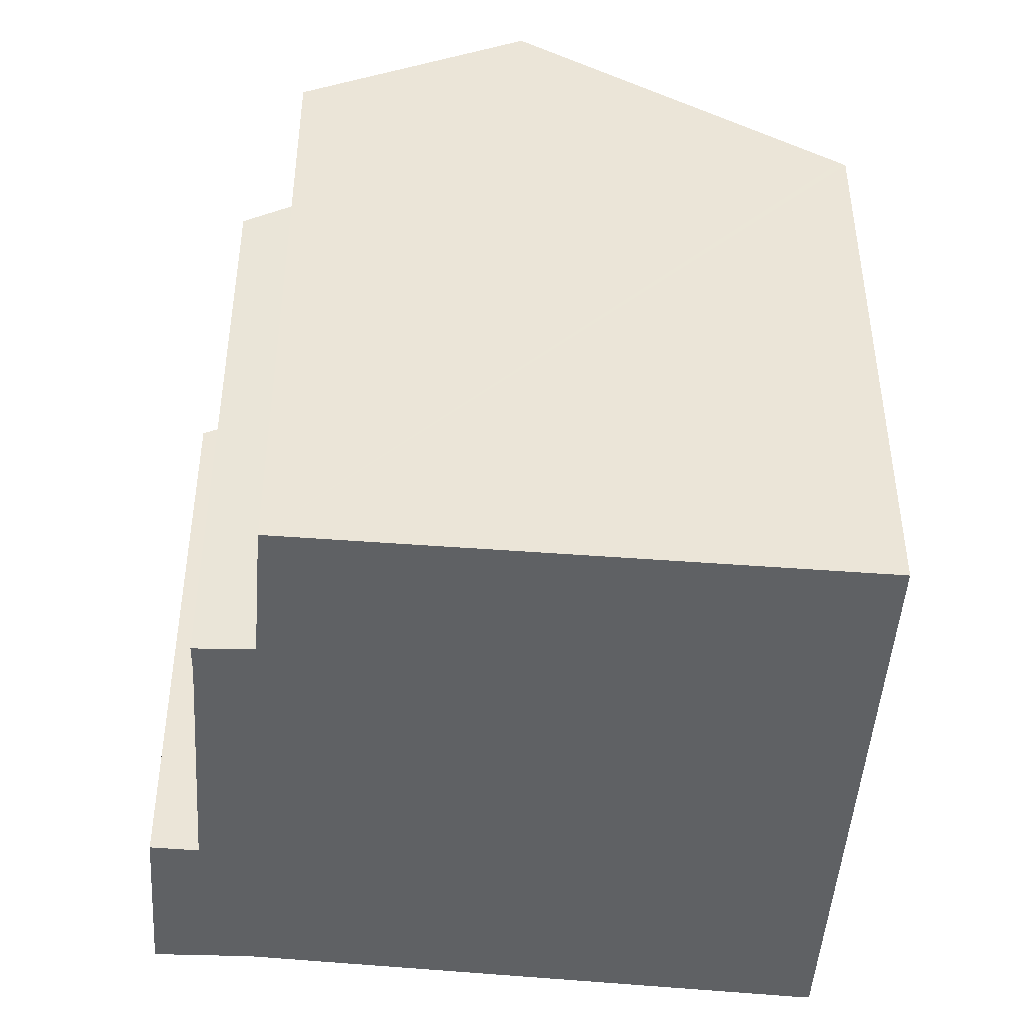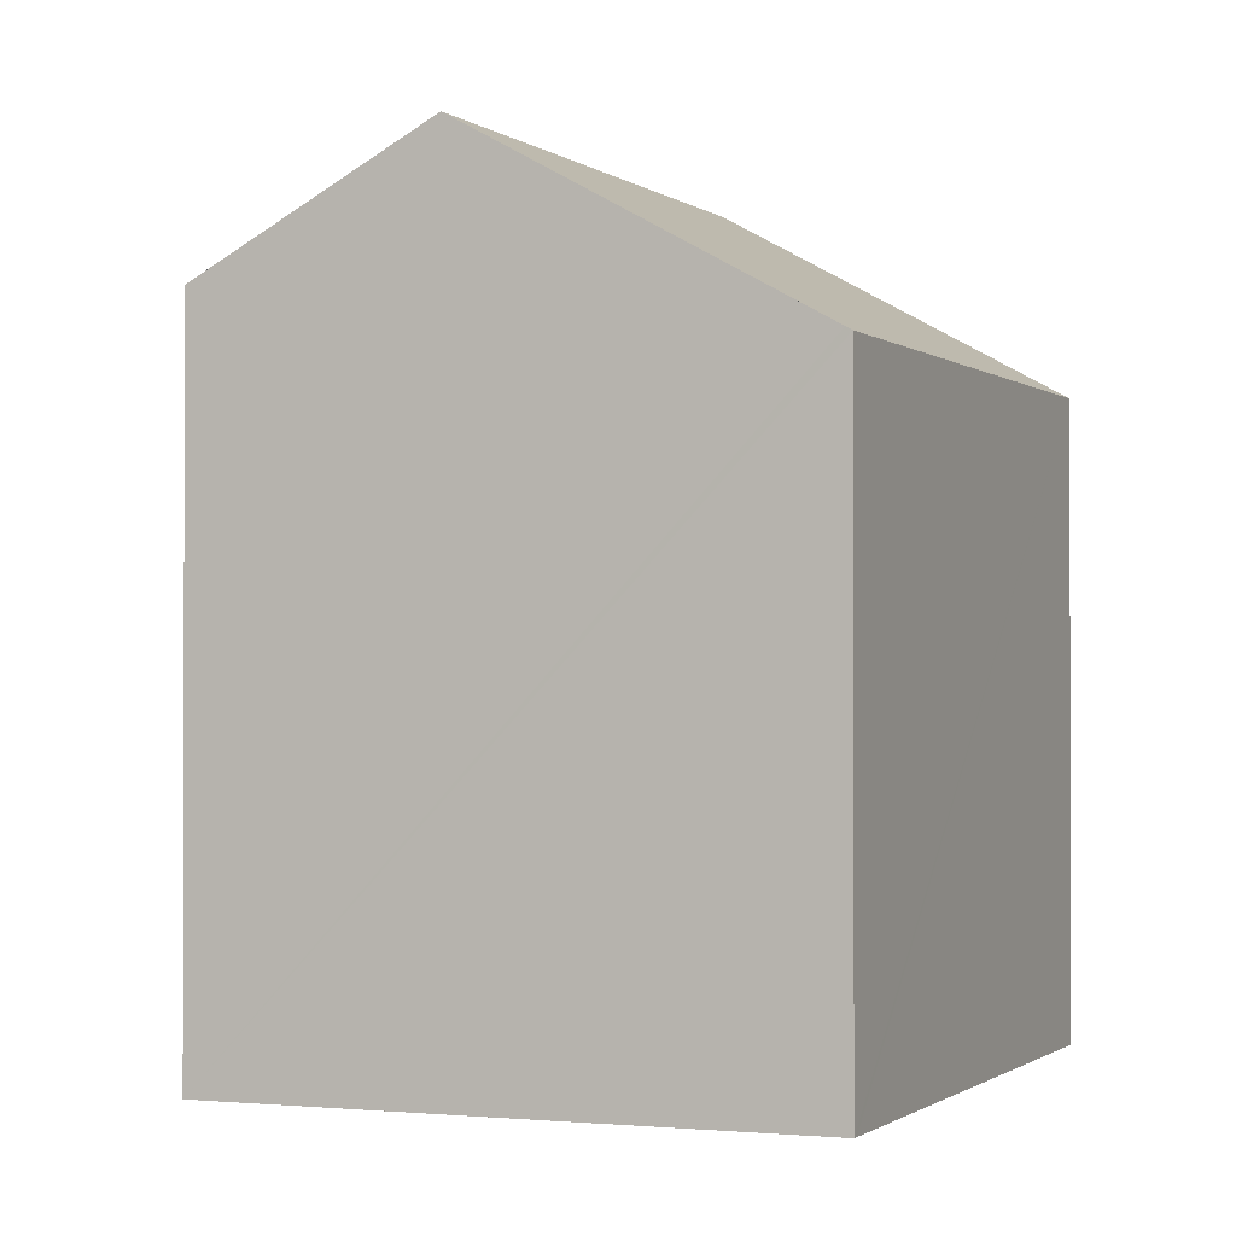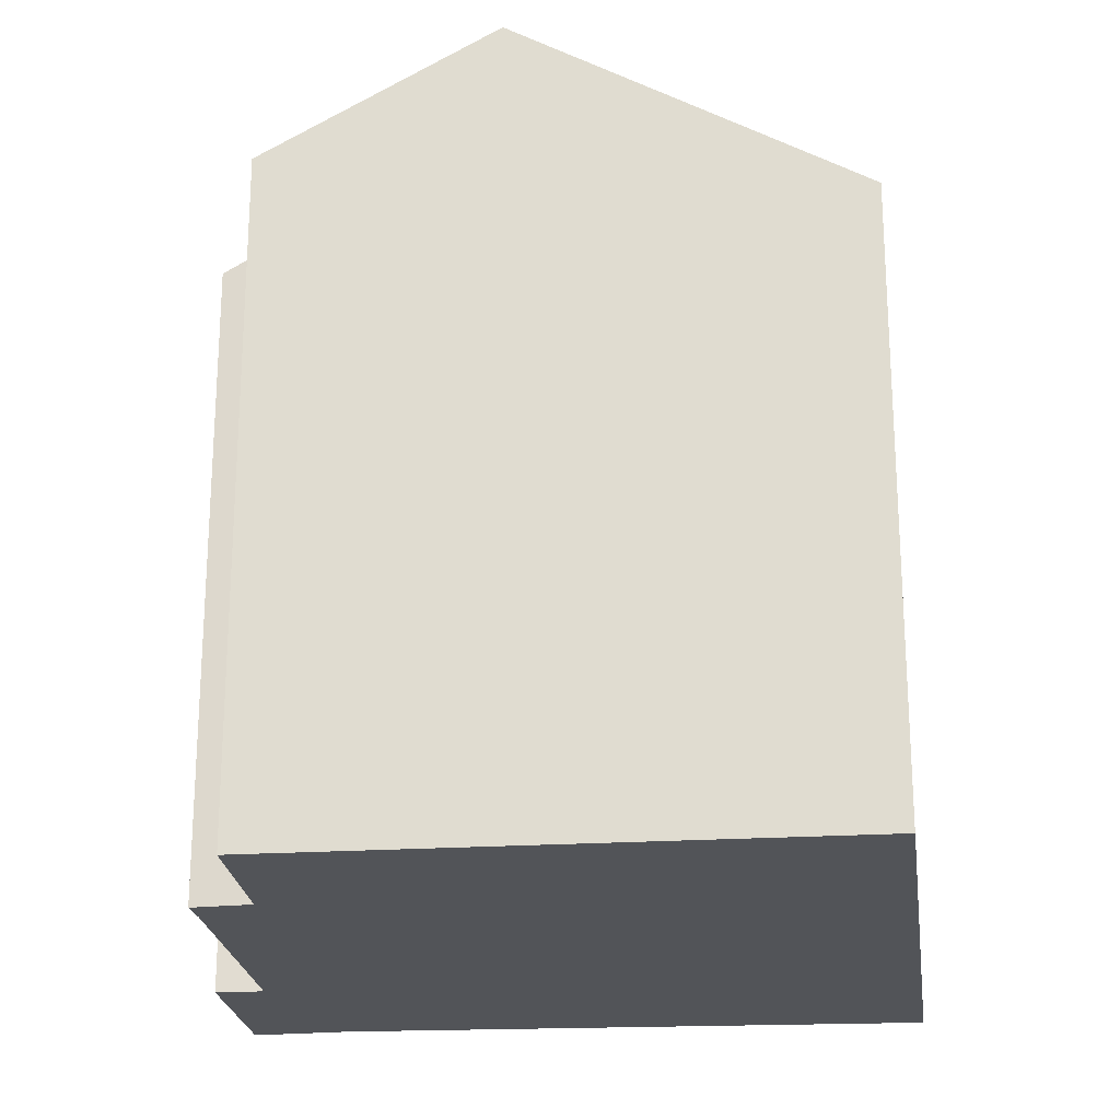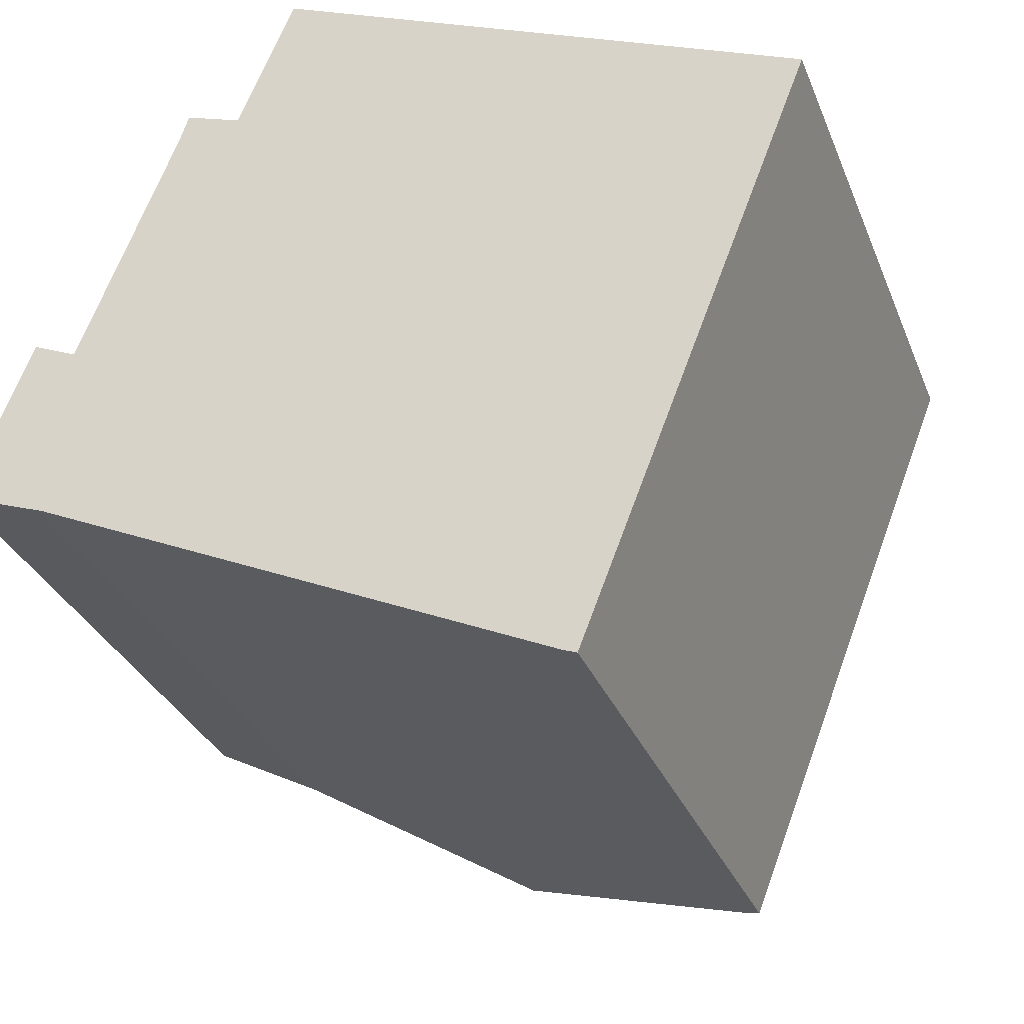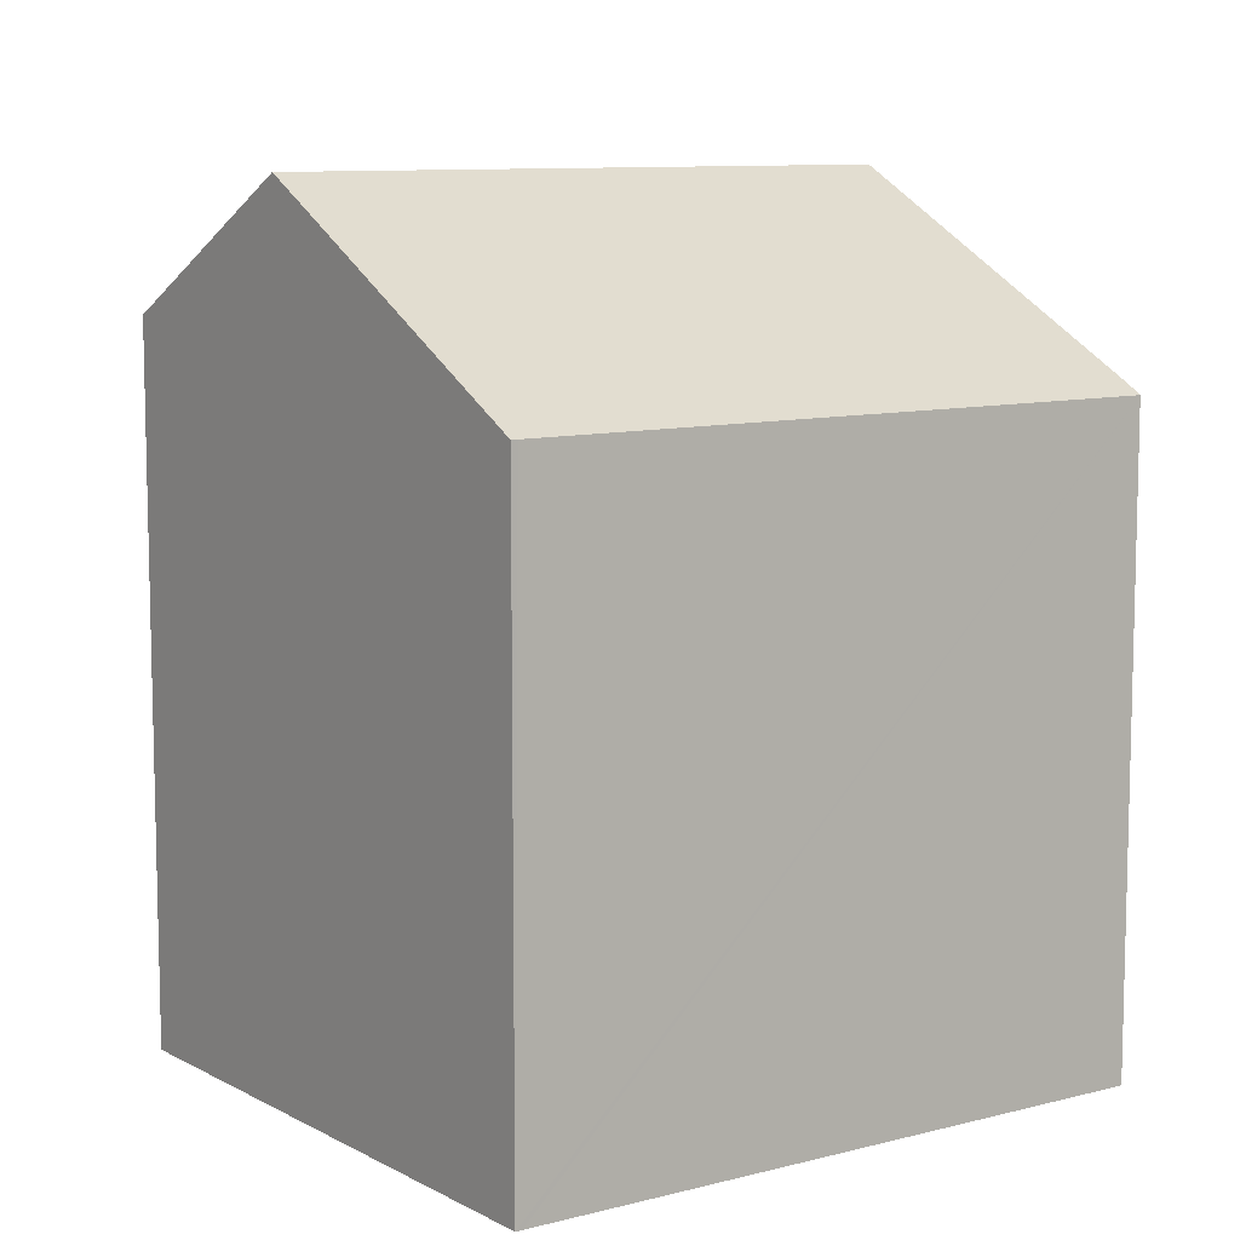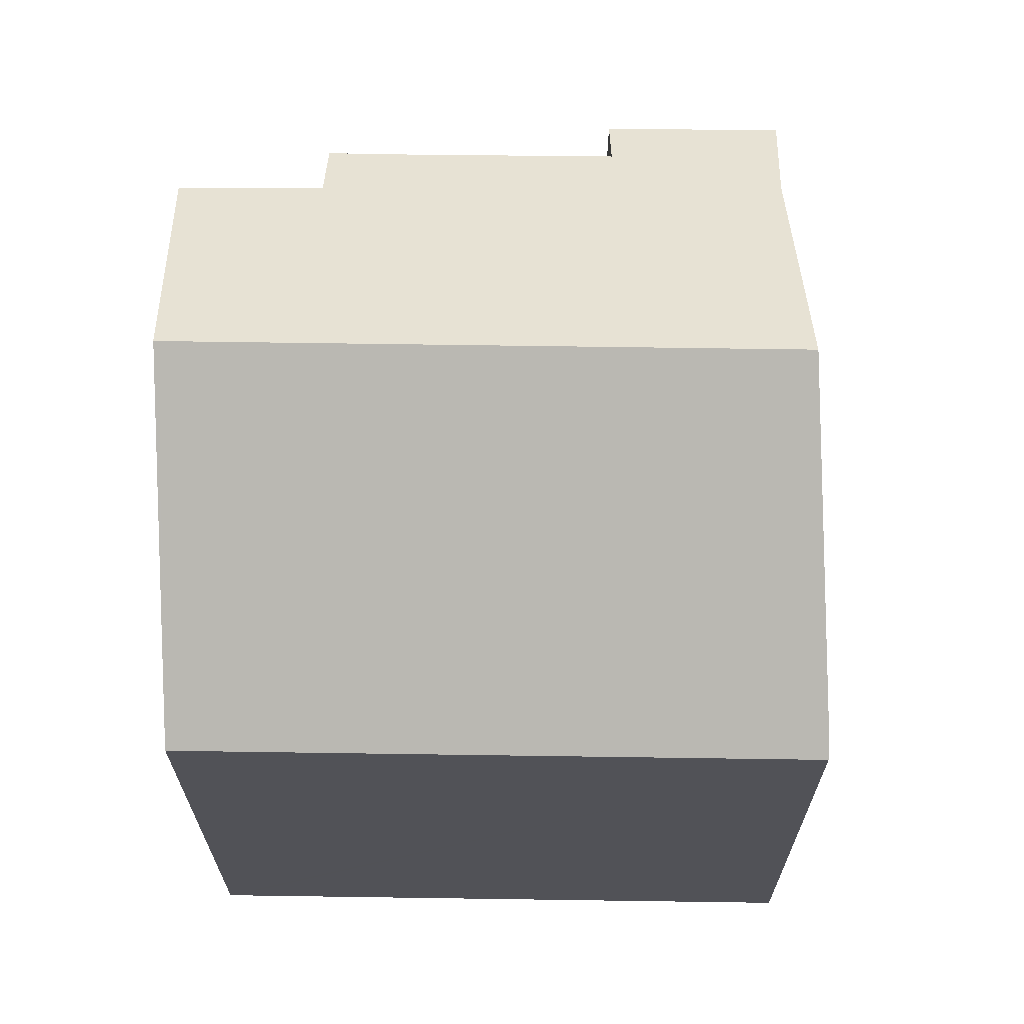
<metadata>
{"format":"obj","ext":"obj","renderer":"f3d","projection":"perspective","resolution":1024,"background":"white","views":[{"elev":-46.1,"azim":17.8,"up":"+Y"},{"elev":-1.0,"azim":44.4,"up":"+Y"},{"elev":-23.3,"azim":28.7,"up":"+Y"},{"elev":-31.2,"azim":19.3,"up":"+Z"},{"elev":9.4,"azim":76.7,"up":"+Y"},{"elev":68.5,"azim":112.1,"up":"+Y"}]}
</metadata>
<code>
v  14.09 14.19 -6.33
v  18.48 14 3.97
v  14.42 14 -6.454
v  7.247 18.34 -3.151
v  12.44 18.34 10.18
v  19.65 14 6.989
v  14.11 17.34 9.477
v  19.7 14 7.124
v  19.24 14.28 7.321
v  19.57 14.08 7.18
v  9.077 16.33 11.6
v  7.517 15.4 12.25
v  6.237 15.36 9.145
v  4.94 14.61 9.591
v  4.719 14.63 8.918
v  2.766 14.62 3.97
v  2.508 14.62 3.317
v  2.125 15.24 -0.771
v  0 13.99 8.566e-16
v  1.491 14 3.759
v  2.508 -2.031e-16 3.317
v  1.491 -2.302e-16 3.759
v  7.517 -7.503e-16 12.25
v  9.077 -7.1e-16 11.6
v  19.24 -4.483e-16 7.321
v  19.7 -4.362e-16 7.124
v  12.44 -6.235e-16 10.18
v  14.11 -5.803e-16 9.477
v  19.57 -4.396e-16 7.18
v  4.719 -5.461e-16 8.918
v  2.766 -2.431e-16 3.97
v  4.94 -5.873e-16 9.591
v  6.237 -5.6e-16 9.145
v  0 0 0
v  19.65 -4.28e-16 6.989
v  18.48 -2.431e-16 3.97
v  14.42 3.952e-16 -6.454
v  14.09 3.876e-16 -6.33
v  7.247 1.929e-16 -3.151
v  2.125 4.721e-17 -0.771
g defaultobject
f 1 2 3
f 2 1 4
f 2 4 5
f 2 5 6
f 6 5 7
f 6 7 8
f 8 7 9
f 8 9 10
f 4 11 5
f 11 4 12
f 12 4 13
f 13 4 14
f 14 4 15
f 15 4 16
f 16 4 17
f 17 4 18
f 17 19 20
f 19 17 18
f 20 21 17
f 21 20 22
f 23 11 12
f 11 23 5
f 5 23 7
f 7 23 9
f 9 23 10
f 10 23 8
f 8 23 24
f 8 24 25
f 8 25 26
f 25 24 27
f 25 27 28
f 26 25 29
f 21 16 17
f 16 21 15
f 15 21 30
f 30 21 31
f 30 14 15
f 14 30 32
f 13 23 12
f 23 13 33
f 19 22 20
f 22 19 34
f 14 33 13
f 33 14 32
f 26 6 8
f 6 26 2
f 2 26 3
f 3 26 35
f 3 35 36
f 3 36 37
f 3 38 1
f 38 3 37
f 39 1 38
f 40 19 18
f 19 40 34
f 39 4 1
f 4 39 18
f 18 39 40
f 36 38 37
f 38 36 39
f 39 36 35
f 39 35 26
f 39 26 29
f 39 29 25
f 39 25 28
f 39 28 40
f 40 28 27
f 40 27 24
f 40 24 34
f 34 24 21
f 21 24 31
f 31 24 33
f 33 24 23
f 33 30 31
f 30 33 32
f 22 34 21

</code>
